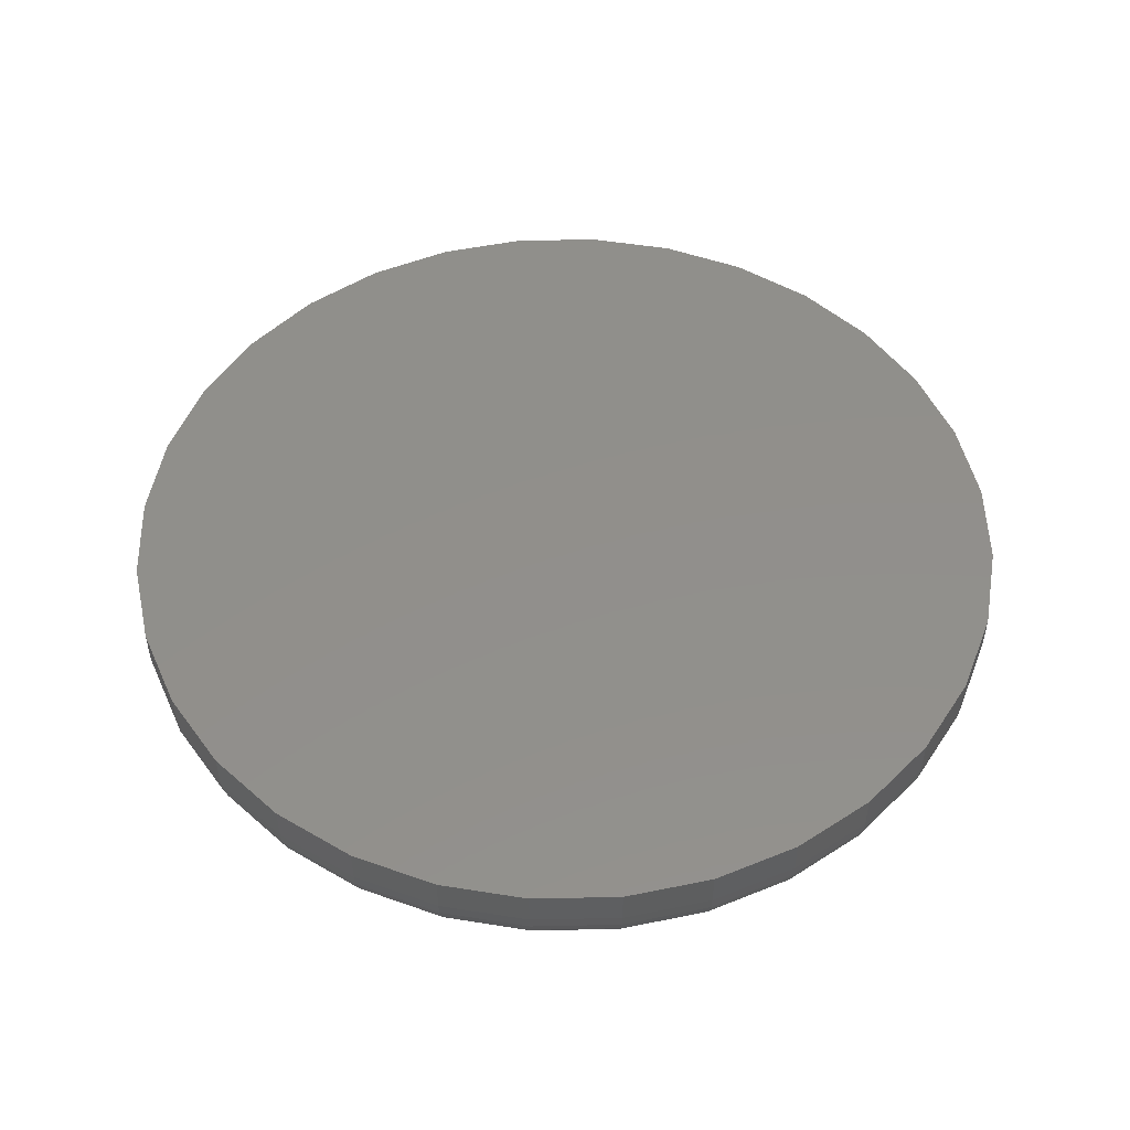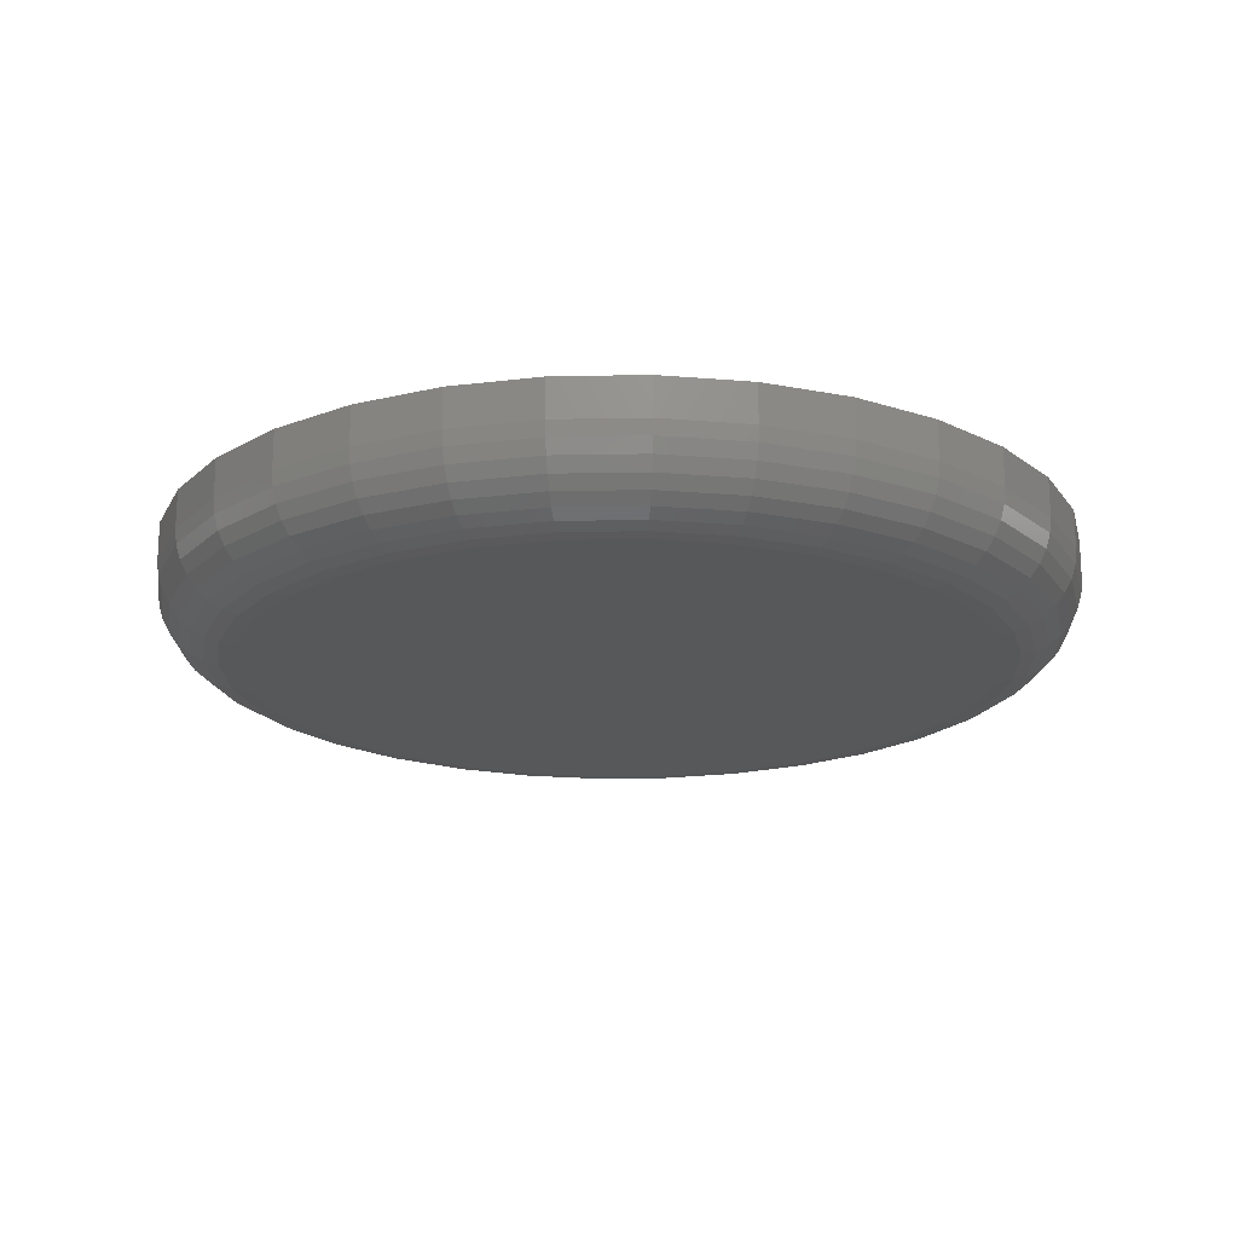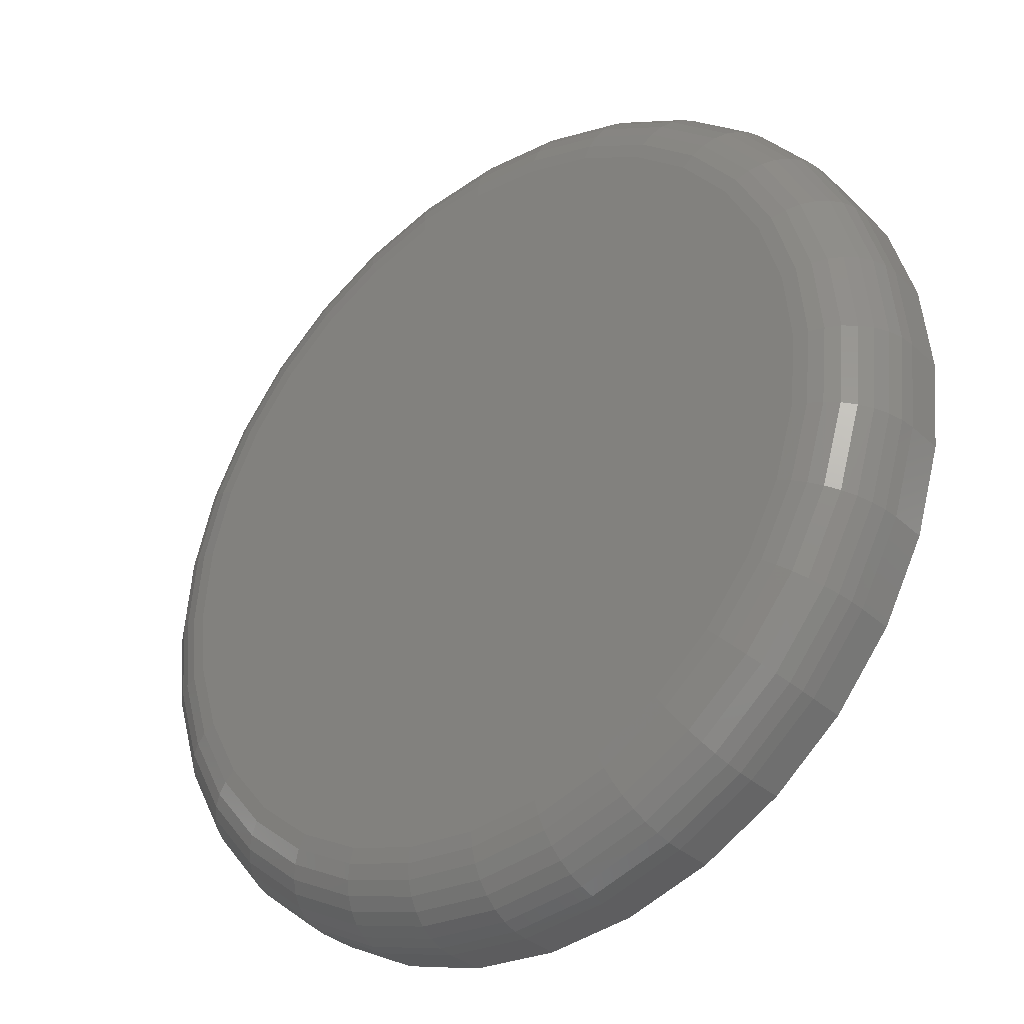
<metadata>
{"format":"stl","ext":"stl","renderer":"f3d","projection":"perspective","resolution":1024,"background":"white","views":[{"elev":50.9,"azim":-18.2,"up":"+Z"},{"elev":-19.0,"azim":-127.3,"up":"+Z"},{"elev":-33.9,"azim":-140.7,"up":"+Y"}]}
</metadata>
<code>
# stl→obj: 320 verts, 636 faces
v 0.006168 0.6541 0
v 0.0358 0.6512 0
v -0.02346 0.6512 0
v -0.05196 0.6425 0
v 0.06429 0.6425 0
v 0.0358 0.3532 0
v -0.02346 0.3532 0
v 0.06429 0.3619 0
v 0.006168 0.3503 0
v -0.05196 0.3619 0
v -0.07822 0.3759 0
v 0.09055 0.3759 0
v -0.1012 0.3948 0
v 0.1136 0.3948 0
v -0.1201 0.4178 0
v 0.1325 0.4178 0
v -0.1342 0.4441 0
v 0.1465 0.4441 0
v -0.1428 0.4726 0
v 0.1551 0.4726 0
v -0.1457 0.5022 0
v 0.1581 0.5022 0
v -0.1428 0.5319 0
v 0.1551 0.5319 0
v -0.1342 0.5603 0
v 0.1465 0.5603 0
v -0.1201 0.5866 0
v 0.1325 0.5866 0
v -0.1012 0.6096 0
v 0.1136 0.6096 0
v -0.07822 0.6285 0
v 0.09055 0.6285 0
v 0.1893 0.5022 0.03125
v 0.1893 0.5022 0.04688
v 0.1858 0.4665 0.03125
v 0.1858 0.4665 0.04688
v 0.1754 0.4321 0.03125
v 0.1754 0.4321 0.04688
v 0.1584 0.4005 0.03125
v 0.1584 0.4005 0.04688
v 0.1357 0.3727 0.03125
v 0.1357 0.3727 0.04688
v 0.1079 0.3499 0.03125
v 0.1079 0.3499 0.04688
v 0.07625 0.333 0.03125
v 0.07625 0.333 0.04688
v 0.0419 0.3226 0.03125
v 0.0419 0.3226 0.04688
v 0.006168 0.3191 0.03125
v 0.006168 0.3191 0.04688
v -0.02956 0.3226 0.03125
v -0.02956 0.3226 0.04688
v -0.06392 0.333 0.03125
v -0.06392 0.333 0.04688
v -0.09558 0.3499 0.03125
v -0.09558 0.3499 0.04688
v -0.1233 0.3727 0.03125
v -0.1233 0.3727 0.04688
v -0.1461 0.4005 0.03125
v -0.1461 0.4005 0.04688
v -0.163 0.4321 0.03125
v -0.163 0.4321 0.04688
v -0.1735 0.4665 0.03125
v -0.1735 0.4665 0.04688
v -0.177 0.5022 0.03125
v -0.177 0.5022 0.04688
v -0.1735 0.5379 0.03125
v -0.1735 0.5379 0.04688
v -0.163 0.5723 0.03125
v -0.163 0.5723 0.04688
v -0.1461 0.604 0.03125
v -0.1461 0.604 0.04688
v -0.1233 0.6317 0.03125
v -0.1233 0.6317 0.04688
v -0.09558 0.6545 0.03125
v -0.09558 0.6545 0.04688
v -0.06392 0.6714 0.03125
v -0.06392 0.6714 0.04688
v -0.02956 0.6818 0.03125
v -0.02956 0.6818 0.04688
v 0.006168 0.6854 0.03125
v 0.006168 0.6854 0.04688
v 0.0419 0.6818 0.03125
v 0.0419 0.6818 0.04688
v 0.07625 0.6714 0.03125
v 0.07625 0.6714 0.04688
v 0.1079 0.6545 0.03125
v 0.1079 0.6545 0.04688
v 0.1357 0.6317 0.03125
v 0.1357 0.6317 0.04688
v 0.1584 0.604 0.03125
v 0.1584 0.604 0.04688
v 0.1754 0.5723 0.03125
v 0.1754 0.5723 0.04688
v 0.1858 0.5379 0.03125
v 0.1858 0.5379 0.04688
v 0.1887 0.5022 0.02515
v 0.1852 0.4666 0.02515
v 0.1869 0.5022 0.01929
v 0.1835 0.467 0.01929
v 0.184 0.5022 0.01389
v 0.1806 0.4675 0.01389
v 0.1802 0.5022 0.009153
v 0.1768 0.4683 0.009153
v 0.1754 0.5022 0.005267
v 0.1722 0.4692 0.005267
v 0.17 0.5022 0.002379
v 0.1669 0.4703 0.002379
v 0.1642 0.5022 0.0006005
v 0.1611 0.4714 0.0006005
v -0.1729 0.4666 0.02515
v -0.1764 0.5022 0.02515
v -0.1711 0.467 0.01929
v -0.1746 0.5022 0.01929
v -0.1683 0.4675 0.01389
v -0.1717 0.5022 0.01389
v -0.1645 0.4683 0.009153
v -0.1678 0.5022 0.009153
v -0.1598 0.4692 0.005267
v -0.1631 0.5022 0.005267
v -0.1545 0.4703 0.002379
v -0.1577 0.5022 0.002379
v -0.1488 0.4714 0.0006005
v -0.1518 0.5022 0.0006005
v -0.1625 0.4324 0.02515
v -0.1608 0.433 0.01929
v -0.1582 0.4342 0.01389
v -0.1546 0.4356 0.009153
v -0.1502 0.4375 0.005267
v -0.1452 0.4395 0.002379
v -0.1398 0.4418 0.0006005
v -0.1456 0.4008 0.02515
v -0.1441 0.4018 0.01929
v -0.1417 0.4034 0.01389
v -0.1385 0.4056 0.009153
v -0.1346 0.4082 0.005267
v -0.1301 0.4112 0.002379
v -0.1252 0.4144 0.0006005
v -0.1229 0.3731 0.02515
v -0.1217 0.3744 0.01929
v -0.1196 0.3764 0.01389
v -0.1169 0.3792 0.009153
v -0.1135 0.3825 0.005267
v -0.1097 0.3864 0.002379
v -0.1055 0.3905 0.0006005
v -0.09525 0.3504 0.02515
v -0.09426 0.3519 0.01929
v -0.09265 0.3543 0.01389
v -0.0905 0.3576 0.009153
v -0.08786 0.3615 0.005267
v -0.08486 0.366 0.002379
v -0.08161 0.3709 0.0006005
v -0.06369 0.3336 0.02515
v -0.06301 0.3352 0.01929
v -0.0619 0.3379 0.01389
v -0.06041 0.3415 0.009153
v -0.0586 0.3459 0.005267
v -0.05654 0.3508 0.002379
v -0.05429 0.3563 0.0006005
v -0.02944 0.3232 0.02515
v -0.0291 0.3249 0.01929
v -0.02853 0.3278 0.01389
v -0.02778 0.3316 0.009153
v -0.02685 0.3362 0.005267
v -0.0258 0.3415 0.002379
v -0.02465 0.3473 0.0006005
v 0.006168 0.3197 0.02515
v 0.006168 0.3215 0.01929
v 0.006168 0.3243 0.01389
v 0.006168 0.3282 0.009153
v 0.006168 0.333 0.005267
v 0.006168 0.3384 0.002379
v 0.006168 0.3442 0.0006005
v 0.04178 0.3232 0.02515
v 0.04143 0.3249 0.01929
v 0.04087 0.3278 0.01389
v 0.04011 0.3316 0.009153
v 0.03919 0.3362 0.005267
v 0.03813 0.3415 0.002379
v 0.03699 0.3473 0.0006005
v 0.07602 0.3336 0.02515
v 0.07534 0.3352 0.01929
v 0.07424 0.3379 0.01389
v 0.07275 0.3415 0.009153
v 0.07094 0.3459 0.005267
v 0.06887 0.3508 0.002379
v 0.06663 0.3563 0.0006005
v 0.1076 0.3504 0.02515
v 0.1066 0.3519 0.01929
v 0.105 0.3543 0.01389
v 0.1028 0.3576 0.009153
v 0.1002 0.3615 0.005267
v 0.0972 0.366 0.002379
v 0.09394 0.3709 0.0006005
v 0.1352 0.3731 0.02515
v 0.134 0.3744 0.01929
v 0.1319 0.3764 0.01389
v 0.1292 0.3792 0.009153
v 0.1258 0.3825 0.005267
v 0.122 0.3864 0.002379
v 0.1179 0.3905 0.0006005
v 0.1579 0.4008 0.02515
v 0.1565 0.4018 0.01929
v 0.1541 0.4034 0.01389
v 0.1508 0.4056 0.009153
v 0.1469 0.4082 0.005267
v 0.1424 0.4112 0.002379
v 0.1375 0.4144 0.0006005
v 0.1748 0.4324 0.02515
v 0.1732 0.433 0.01929
v 0.1705 0.4342 0.01389
v 0.1669 0.4356 0.009153
v 0.1625 0.4375 0.005267
v 0.1575 0.4395 0.002379
v 0.1521 0.4418 0.0006005
v -0.1729 0.5378 0.02515
v -0.1711 0.5375 0.01929
v -0.1683 0.5369 0.01389
v -0.1645 0.5362 0.009153
v -0.1598 0.5352 0.005267
v -0.1545 0.5342 0.002379
v -0.1488 0.533 0.0006005
v 0.1852 0.5378 0.02515
v 0.1835 0.5375 0.01929
v 0.1806 0.5369 0.01389
v 0.1768 0.5362 0.009153
v 0.1722 0.5352 0.005267
v 0.1669 0.5342 0.002379
v 0.1611 0.533 0.0006005
v 0.1748 0.5721 0.02515
v 0.1732 0.5714 0.01929
v 0.1705 0.5703 0.01389
v 0.1669 0.5688 0.009153
v 0.1625 0.567 0.005267
v 0.1575 0.5649 0.002379
v 0.1521 0.5627 0.0006005
v 0.1579 0.6036 0.02515
v 0.1565 0.6026 0.01929
v 0.1541 0.601 0.01389
v 0.1508 0.5989 0.009153
v 0.1469 0.5963 0.005267
v 0.1424 0.5933 0.002379
v 0.1375 0.59 0.0006005
v 0.1352 0.6313 0.02515
v 0.134 0.63 0.01929
v 0.1319 0.628 0.01389
v 0.1292 0.6252 0.009153
v 0.1258 0.6219 0.005267
v 0.122 0.6181 0.002379
v 0.1179 0.6139 0.0006005
v 0.1076 0.654 0.02515
v 0.1066 0.6525 0.01929
v 0.105 0.6501 0.01389
v 0.1028 0.6469 0.009153
v 0.1002 0.6429 0.005267
v 0.0972 0.6385 0.002379
v 0.09394 0.6336 0.0006005
v 0.07602 0.6709 0.02515
v 0.07534 0.6692 0.01929
v 0.07424 0.6666 0.01389
v 0.07275 0.663 0.009153
v 0.07094 0.6586 0.005267
v 0.06887 0.6536 0.002379
v 0.06663 0.6482 0.0006005
v 0.04178 0.6813 0.02515
v 0.04143 0.6795 0.01929
v 0.04087 0.6767 0.01389
v 0.04011 0.6729 0.009153
v 0.03919 0.6682 0.005267
v 0.03813 0.6629 0.002379
v 0.03699 0.6572 0.0006005
v 0.006168 0.6848 0.02515
v 0.006168 0.683 0.01929
v 0.006168 0.6801 0.01389
v 0.006168 0.6762 0.009153
v 0.006168 0.6715 0.005267
v 0.006168 0.6661 0.002379
v 0.006168 0.6602 0.0006005
v -0.02944 0.6813 0.02515
v -0.0291 0.6795 0.01929
v -0.02853 0.6767 0.01389
v -0.02778 0.6729 0.009153
v -0.02685 0.6682 0.005267
v -0.0258 0.6629 0.002379
v -0.02465 0.6572 0.0006005
v -0.06369 0.6709 0.02515
v -0.06301 0.6692 0.01929
v -0.0619 0.6666 0.01389
v -0.06041 0.663 0.009153
v -0.0586 0.6586 0.005267
v -0.05654 0.6536 0.002379
v -0.05429 0.6482 0.0006005
v -0.09525 0.654 0.02515
v -0.09426 0.6525 0.01929
v -0.09265 0.6501 0.01389
v -0.0905 0.6469 0.009153
v -0.08786 0.6429 0.005267
v -0.08486 0.6385 0.002379
v -0.08161 0.6336 0.0006005
v -0.1229 0.6313 0.02515
v -0.1217 0.63 0.01929
v -0.1196 0.628 0.01389
v -0.1169 0.6252 0.009153
v -0.1135 0.6219 0.005267
v -0.1097 0.6181 0.002379
v -0.1055 0.6139 0.0006005
v -0.1456 0.6036 0.02515
v -0.1441 0.6026 0.01929
v -0.1417 0.601 0.01389
v -0.1385 0.5989 0.009153
v -0.1346 0.5963 0.005267
v -0.1301 0.5933 0.002379
v -0.1252 0.59 0.0006005
v -0.1625 0.5721 0.02515
v -0.1608 0.5714 0.01929
v -0.1582 0.5703 0.01389
v -0.1546 0.5688 0.009153
v -0.1502 0.567 0.005267
v -0.1452 0.5649 0.002379
v -0.1398 0.5627 0.0006005
f 1 2 3
f 4 3 2
f 5 4 2
f 6 7 8
f 9 7 6
f 7 10 8
f 8 10 11
f 8 11 12
f 12 11 13
f 12 13 14
f 14 13 15
f 14 15 16
f 16 15 17
f 16 17 18
f 18 17 19
f 18 19 20
f 20 19 21
f 20 21 22
f 22 21 23
f 22 23 24
f 24 23 25
f 24 25 26
f 26 25 27
f 26 27 28
f 28 27 29
f 28 29 30
f 30 29 31
f 30 31 32
f 32 31 4
f 32 4 5
f 33 34 35
f 35 34 36
f 35 36 37
f 37 36 38
f 37 38 39
f 39 38 40
f 39 40 41
f 41 40 42
f 41 42 43
f 43 42 44
f 43 44 45
f 45 44 46
f 45 46 47
f 47 46 48
f 47 48 49
f 49 48 50
f 49 50 51
f 51 50 52
f 51 52 53
f 53 52 54
f 53 54 55
f 55 54 56
f 55 56 57
f 57 56 58
f 57 58 59
f 59 58 60
f 59 60 61
f 61 60 62
f 61 62 63
f 63 62 64
f 63 64 65
f 65 64 66
f 65 66 67
f 67 66 68
f 67 68 69
f 69 68 70
f 69 70 71
f 71 70 72
f 71 72 73
f 73 72 74
f 73 74 75
f 75 74 76
f 75 76 77
f 77 76 78
f 77 78 79
f 79 78 80
f 79 80 81
f 81 80 82
f 81 82 83
f 83 82 84
f 83 84 85
f 85 84 86
f 85 86 87
f 87 86 88
f 87 88 89
f 89 88 90
f 89 90 91
f 91 90 92
f 91 92 93
f 93 92 94
f 93 94 95
f 95 94 96
f 95 96 33
f 33 96 34
f 33 35 97
f 97 35 98
f 97 98 99
f 99 98 100
f 99 100 101
f 101 100 102
f 101 102 103
f 103 102 104
f 103 104 105
f 105 104 106
f 105 106 107
f 107 106 108
f 107 108 109
f 109 108 110
f 109 110 22
f 22 110 20
f 63 65 111
f 111 65 112
f 111 112 113
f 113 112 114
f 113 114 115
f 115 114 116
f 115 116 117
f 117 116 118
f 117 118 119
f 119 118 120
f 119 120 121
f 121 120 122
f 121 122 123
f 123 122 124
f 123 124 19
f 19 124 21
f 61 63 125
f 125 63 111
f 125 111 126
f 126 111 113
f 126 113 127
f 127 113 115
f 127 115 128
f 128 115 117
f 128 117 129
f 129 117 119
f 129 119 130
f 130 119 121
f 130 121 131
f 131 121 123
f 131 123 17
f 17 123 19
f 59 61 132
f 132 61 125
f 132 125 133
f 133 125 126
f 133 126 134
f 134 126 127
f 134 127 135
f 135 127 128
f 135 128 136
f 136 128 129
f 136 129 137
f 137 129 130
f 137 130 138
f 138 130 131
f 138 131 15
f 15 131 17
f 57 59 139
f 139 59 132
f 139 132 140
f 140 132 133
f 140 133 141
f 141 133 134
f 141 134 142
f 142 134 135
f 142 135 143
f 143 135 136
f 143 136 144
f 144 136 137
f 144 137 145
f 145 137 138
f 145 138 13
f 13 138 15
f 55 57 146
f 146 57 139
f 146 139 147
f 147 139 140
f 147 140 148
f 148 140 141
f 148 141 149
f 149 141 142
f 149 142 150
f 150 142 143
f 150 143 151
f 151 143 144
f 151 144 152
f 152 144 145
f 152 145 11
f 11 145 13
f 53 55 153
f 153 55 146
f 153 146 154
f 154 146 147
f 154 147 155
f 155 147 148
f 155 148 156
f 156 148 149
f 156 149 157
f 157 149 150
f 157 150 158
f 158 150 151
f 158 151 159
f 159 151 152
f 159 152 10
f 10 152 11
f 51 53 160
f 160 53 153
f 160 153 161
f 161 153 154
f 161 154 162
f 162 154 155
f 162 155 163
f 163 155 156
f 163 156 164
f 164 156 157
f 164 157 165
f 165 157 158
f 165 158 166
f 166 158 159
f 166 159 7
f 7 159 10
f 49 51 167
f 167 51 160
f 167 160 168
f 168 160 161
f 168 161 169
f 169 161 162
f 169 162 170
f 170 162 163
f 170 163 171
f 171 163 164
f 171 164 172
f 172 164 165
f 172 165 173
f 173 165 166
f 173 166 9
f 9 166 7
f 47 49 174
f 174 49 167
f 174 167 175
f 175 167 168
f 175 168 176
f 176 168 169
f 176 169 177
f 177 169 170
f 177 170 178
f 178 170 171
f 178 171 179
f 179 171 172
f 179 172 180
f 180 172 173
f 180 173 6
f 6 173 9
f 45 47 181
f 181 47 174
f 181 174 182
f 182 174 175
f 182 175 183
f 183 175 176
f 183 176 184
f 184 176 177
f 184 177 185
f 185 177 178
f 185 178 186
f 186 178 179
f 186 179 187
f 187 179 180
f 187 180 8
f 8 180 6
f 43 45 188
f 188 45 181
f 188 181 189
f 189 181 182
f 189 182 190
f 190 182 183
f 190 183 191
f 191 183 184
f 191 184 192
f 192 184 185
f 192 185 193
f 193 185 186
f 193 186 194
f 194 186 187
f 194 187 12
f 12 187 8
f 41 43 195
f 195 43 188
f 195 188 196
f 196 188 189
f 196 189 197
f 197 189 190
f 197 190 198
f 198 190 191
f 198 191 199
f 199 191 192
f 199 192 200
f 200 192 193
f 200 193 201
f 201 193 194
f 201 194 14
f 14 194 12
f 39 41 202
f 202 41 195
f 202 195 203
f 203 195 196
f 203 196 204
f 204 196 197
f 204 197 205
f 205 197 198
f 205 198 206
f 206 198 199
f 206 199 207
f 207 199 200
f 207 200 208
f 208 200 201
f 208 201 16
f 16 201 14
f 37 39 209
f 209 39 202
f 209 202 210
f 210 202 203
f 210 203 211
f 211 203 204
f 211 204 212
f 212 204 205
f 212 205 213
f 213 205 206
f 213 206 214
f 214 206 207
f 214 207 215
f 215 207 208
f 215 208 18
f 18 208 16
f 35 37 98
f 98 37 209
f 98 209 100
f 100 209 210
f 100 210 102
f 102 210 211
f 102 211 104
f 104 211 212
f 104 212 106
f 106 212 213
f 106 213 108
f 108 213 214
f 108 214 110
f 110 214 215
f 110 215 20
f 20 215 18
f 65 67 112
f 112 67 216
f 112 216 114
f 114 216 217
f 114 217 116
f 116 217 218
f 116 218 118
f 118 218 219
f 118 219 120
f 120 219 220
f 120 220 122
f 122 220 221
f 122 221 124
f 124 221 222
f 124 222 21
f 21 222 23
f 95 33 223
f 223 33 97
f 223 97 224
f 224 97 99
f 224 99 225
f 225 99 101
f 225 101 226
f 226 101 103
f 226 103 227
f 227 103 105
f 227 105 228
f 228 105 107
f 228 107 229
f 229 107 109
f 229 109 24
f 24 109 22
f 93 95 230
f 230 95 223
f 230 223 231
f 231 223 224
f 231 224 232
f 232 224 225
f 232 225 233
f 233 225 226
f 233 226 234
f 234 226 227
f 234 227 235
f 235 227 228
f 235 228 236
f 236 228 229
f 236 229 26
f 26 229 24
f 91 93 237
f 237 93 230
f 237 230 238
f 238 230 231
f 238 231 239
f 239 231 232
f 239 232 240
f 240 232 233
f 240 233 241
f 241 233 234
f 241 234 242
f 242 234 235
f 242 235 243
f 243 235 236
f 243 236 28
f 28 236 26
f 89 91 244
f 244 91 237
f 244 237 245
f 245 237 238
f 245 238 246
f 246 238 239
f 246 239 247
f 247 239 240
f 247 240 248
f 248 240 241
f 248 241 249
f 249 241 242
f 249 242 250
f 250 242 243
f 250 243 30
f 30 243 28
f 87 89 251
f 251 89 244
f 251 244 252
f 252 244 245
f 252 245 253
f 253 245 246
f 253 246 254
f 254 246 247
f 254 247 255
f 255 247 248
f 255 248 256
f 256 248 249
f 256 249 257
f 257 249 250
f 257 250 32
f 32 250 30
f 85 87 258
f 258 87 251
f 258 251 259
f 259 251 252
f 259 252 260
f 260 252 253
f 260 253 261
f 261 253 254
f 261 254 262
f 262 254 255
f 262 255 263
f 263 255 256
f 263 256 264
f 264 256 257
f 264 257 5
f 5 257 32
f 83 85 265
f 265 85 258
f 265 258 266
f 266 258 259
f 266 259 267
f 267 259 260
f 267 260 268
f 268 260 261
f 268 261 269
f 269 261 262
f 269 262 270
f 270 262 263
f 270 263 271
f 271 263 264
f 271 264 2
f 2 264 5
f 81 83 272
f 272 83 265
f 272 265 273
f 273 265 266
f 273 266 274
f 274 266 267
f 274 267 275
f 275 267 268
f 275 268 276
f 276 268 269
f 276 269 277
f 277 269 270
f 277 270 278
f 278 270 271
f 278 271 1
f 1 271 2
f 79 81 279
f 279 81 272
f 279 272 280
f 280 272 273
f 280 273 281
f 281 273 274
f 281 274 282
f 282 274 275
f 282 275 283
f 283 275 276
f 283 276 284
f 284 276 277
f 284 277 285
f 285 277 278
f 285 278 3
f 3 278 1
f 77 79 286
f 286 79 279
f 286 279 287
f 287 279 280
f 287 280 288
f 288 280 281
f 288 281 289
f 289 281 282
f 289 282 290
f 290 282 283
f 290 283 291
f 291 283 284
f 291 284 292
f 292 284 285
f 292 285 4
f 4 285 3
f 75 77 293
f 293 77 286
f 293 286 294
f 294 286 287
f 294 287 295
f 295 287 288
f 295 288 296
f 296 288 289
f 296 289 297
f 297 289 290
f 297 290 298
f 298 290 291
f 298 291 299
f 299 291 292
f 299 292 31
f 31 292 4
f 73 75 300
f 300 75 293
f 300 293 301
f 301 293 294
f 301 294 302
f 302 294 295
f 302 295 303
f 303 295 296
f 303 296 304
f 304 296 297
f 304 297 305
f 305 297 298
f 305 298 306
f 306 298 299
f 306 299 29
f 29 299 31
f 71 73 307
f 307 73 300
f 307 300 308
f 308 300 301
f 308 301 309
f 309 301 302
f 309 302 310
f 310 302 303
f 310 303 311
f 311 303 304
f 311 304 312
f 312 304 305
f 312 305 313
f 313 305 306
f 313 306 27
f 27 306 29
f 69 71 314
f 314 71 307
f 314 307 315
f 315 307 308
f 315 308 316
f 316 308 309
f 316 309 317
f 317 309 310
f 317 310 318
f 318 310 311
f 318 311 319
f 319 311 312
f 319 312 320
f 320 312 313
f 320 313 25
f 25 313 27
f 67 69 216
f 216 69 314
f 216 314 217
f 217 314 315
f 217 315 218
f 218 315 316
f 218 316 219
f 219 316 317
f 219 317 220
f 220 317 318
f 220 318 221
f 221 318 319
f 221 319 222
f 222 319 320
f 222 320 23
f 23 320 25
f 80 84 82
f 84 80 78
f 84 78 86
f 46 52 48
f 48 52 50
f 86 78 88
f 88 78 76
f 88 76 90
f 90 76 74
f 90 74 92
f 92 74 72
f 92 72 94
f 94 72 70
f 94 70 96
f 96 70 68
f 96 68 34
f 34 68 66
f 34 66 36
f 36 66 64
f 36 64 38
f 38 64 62
f 38 62 40
f 40 62 60
f 40 60 42
f 42 60 58
f 42 58 44
f 44 58 56
f 44 56 46
f 46 56 54
f 46 54 52

</code>
